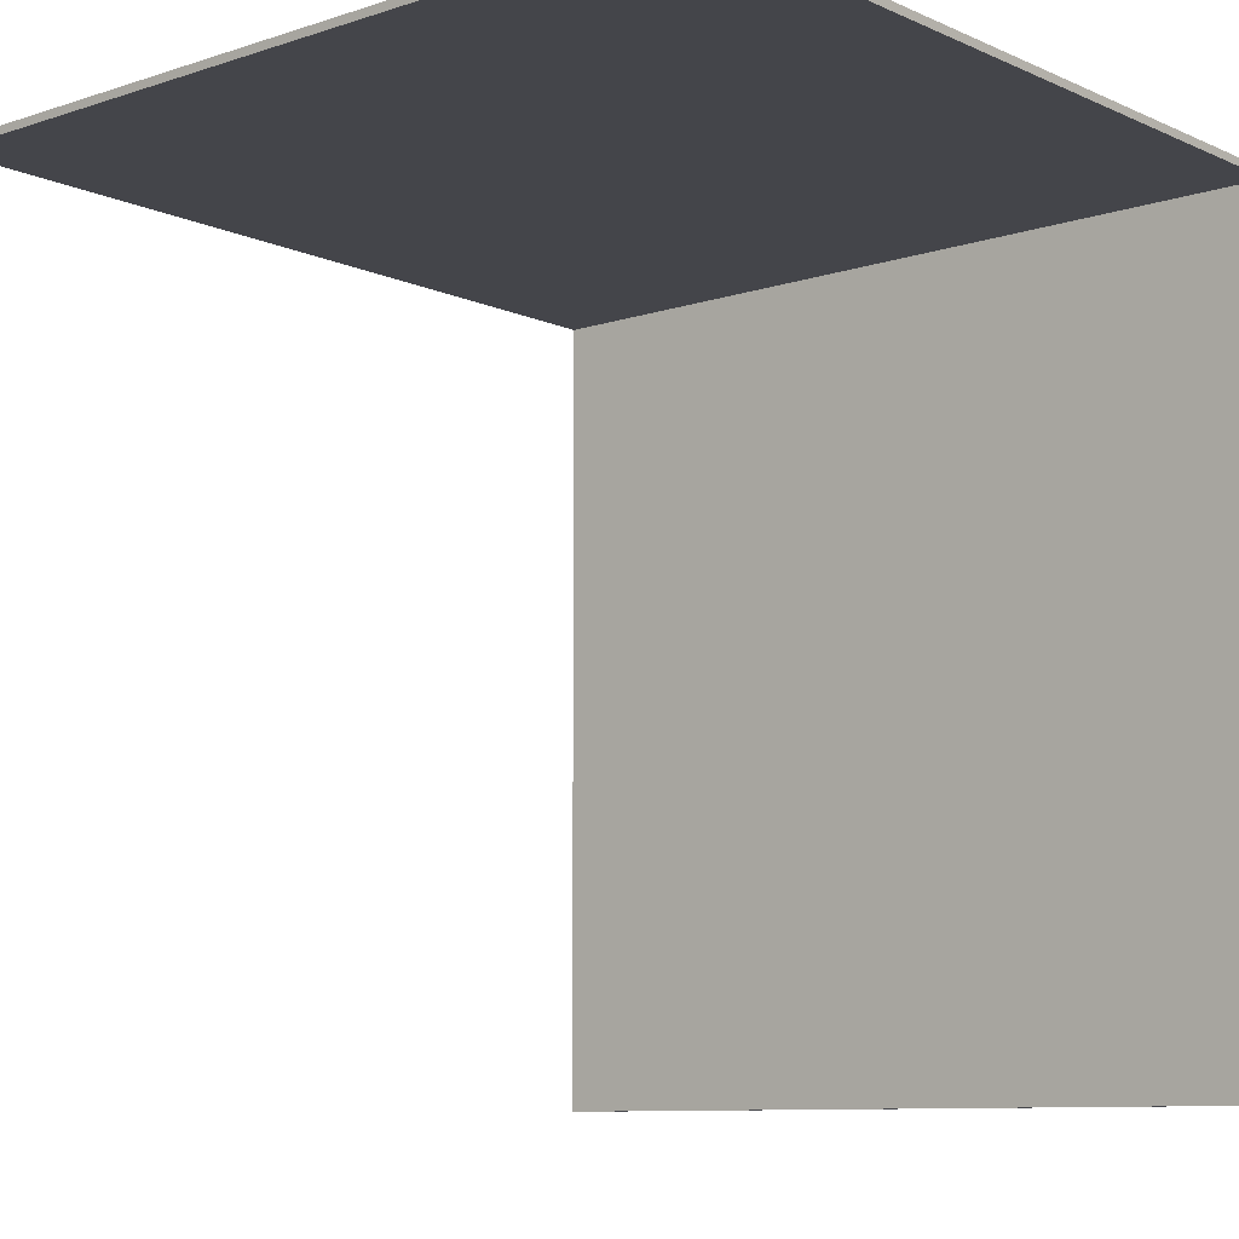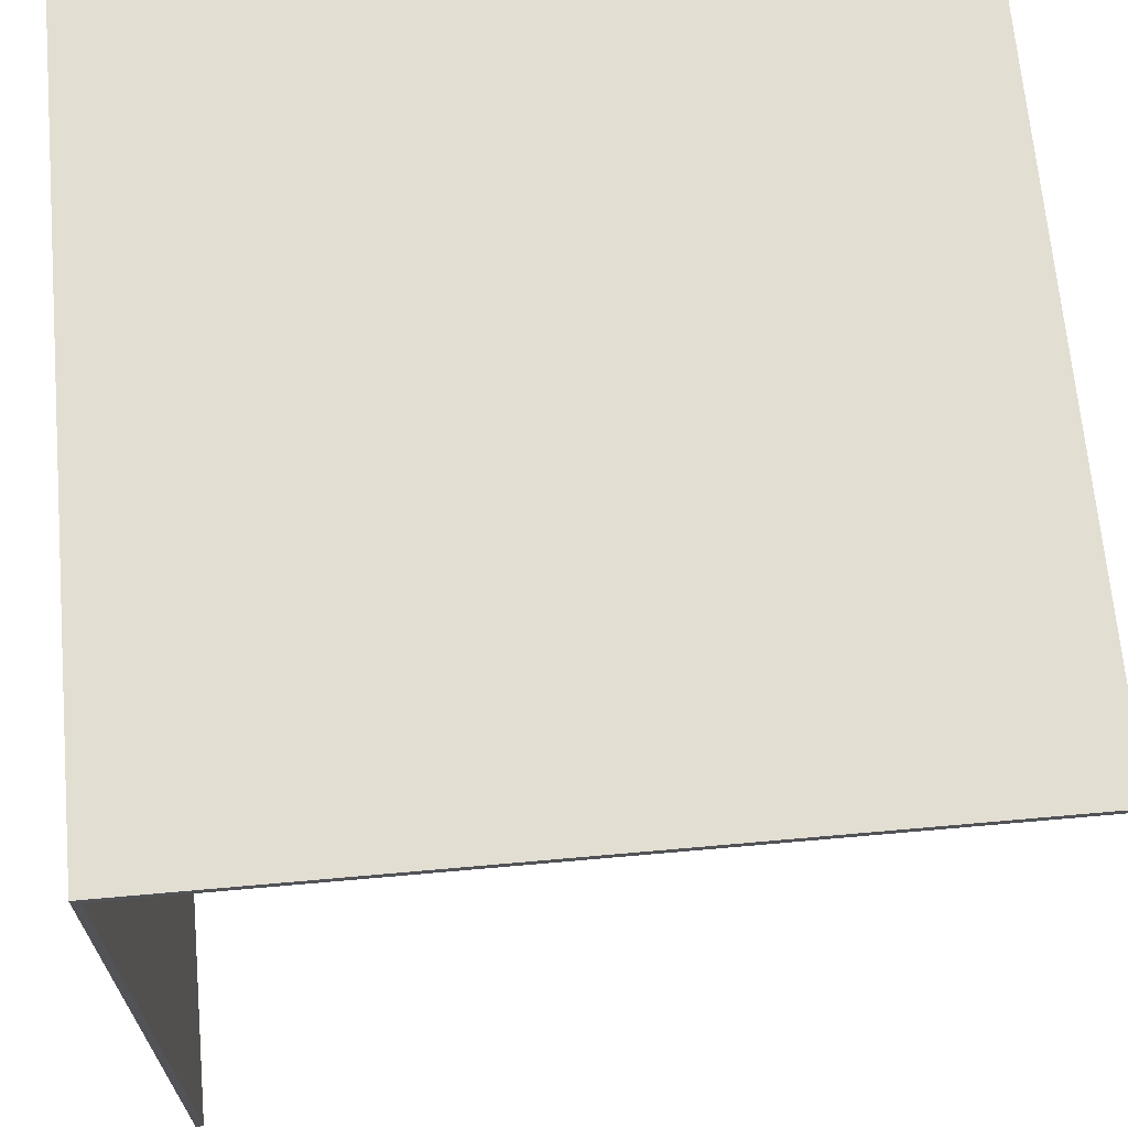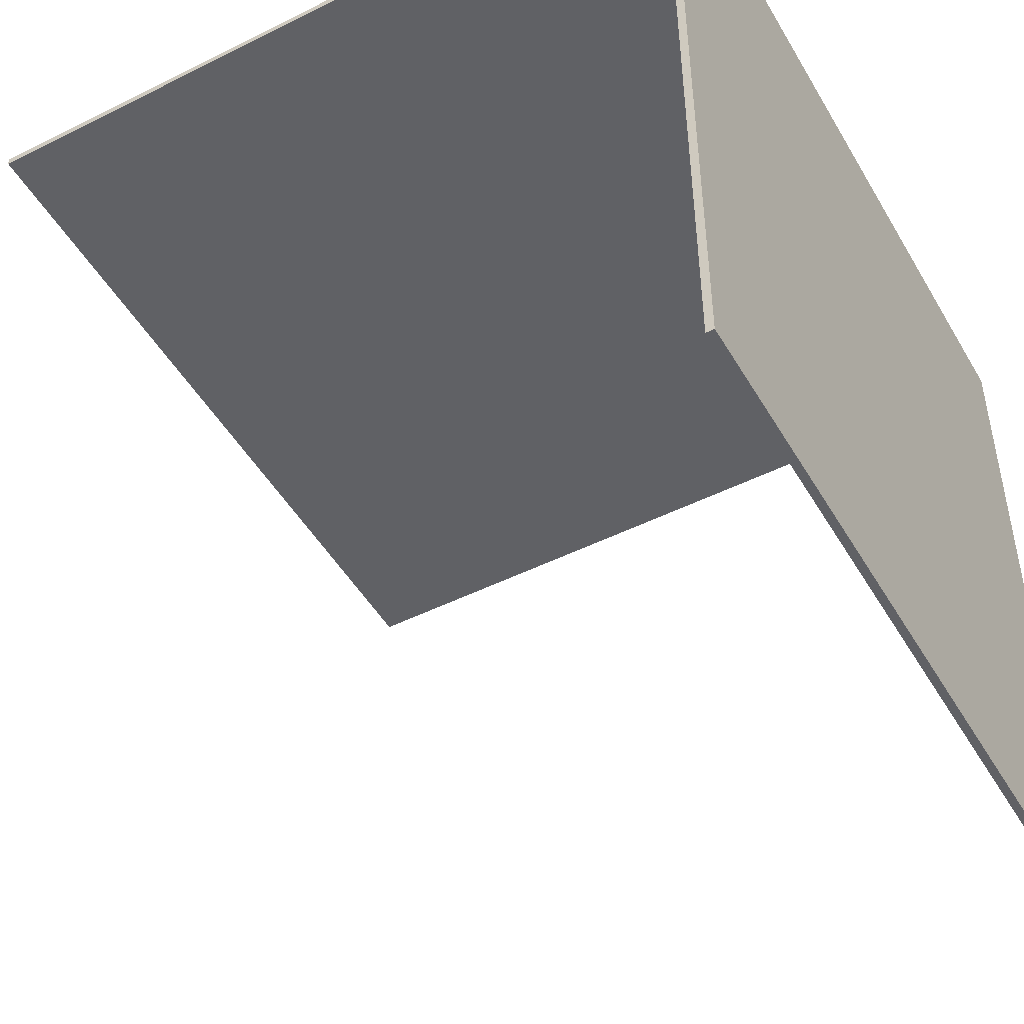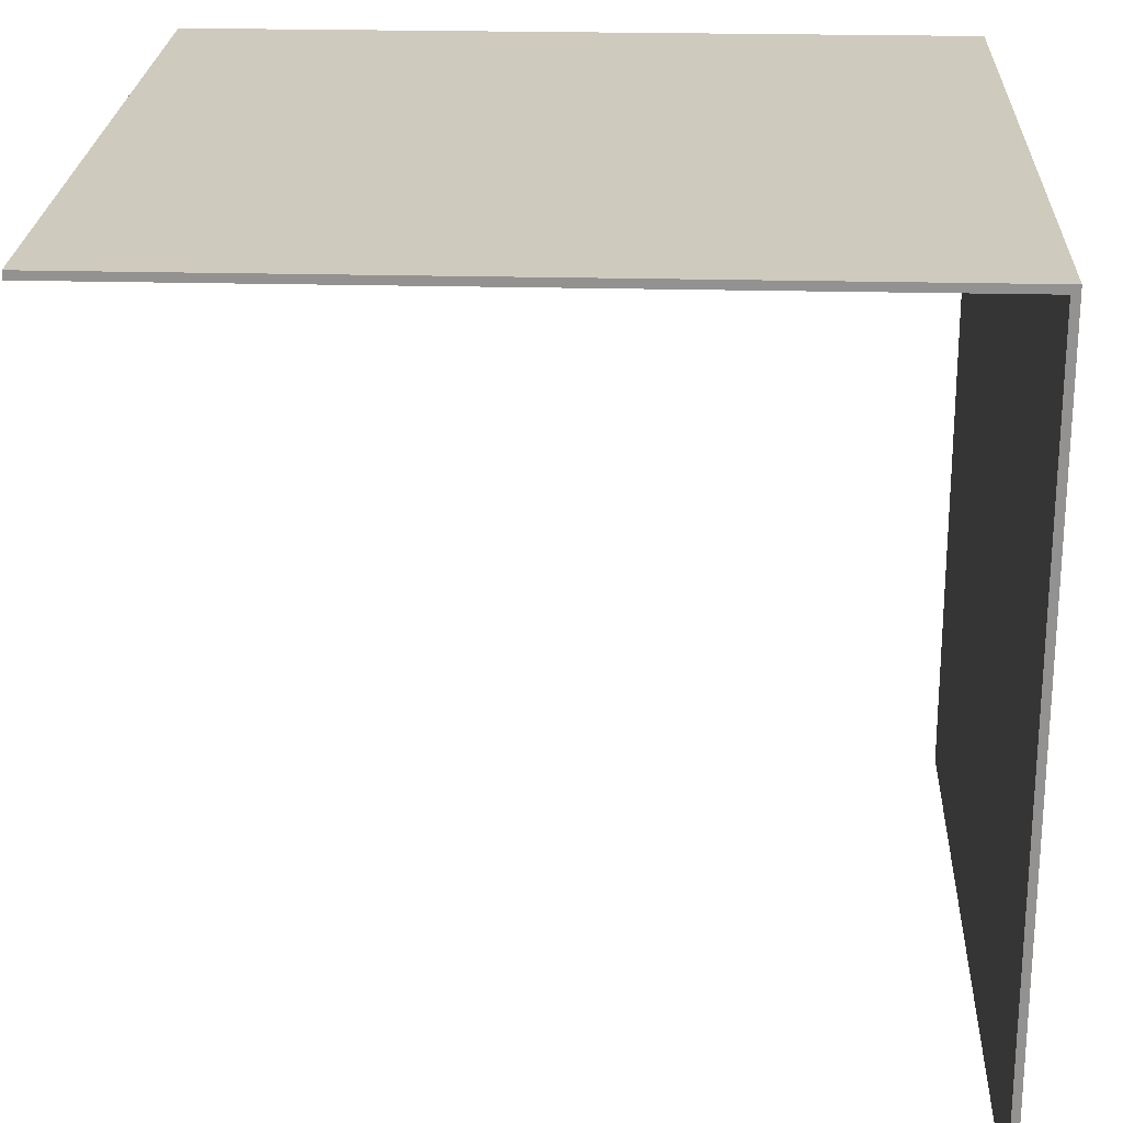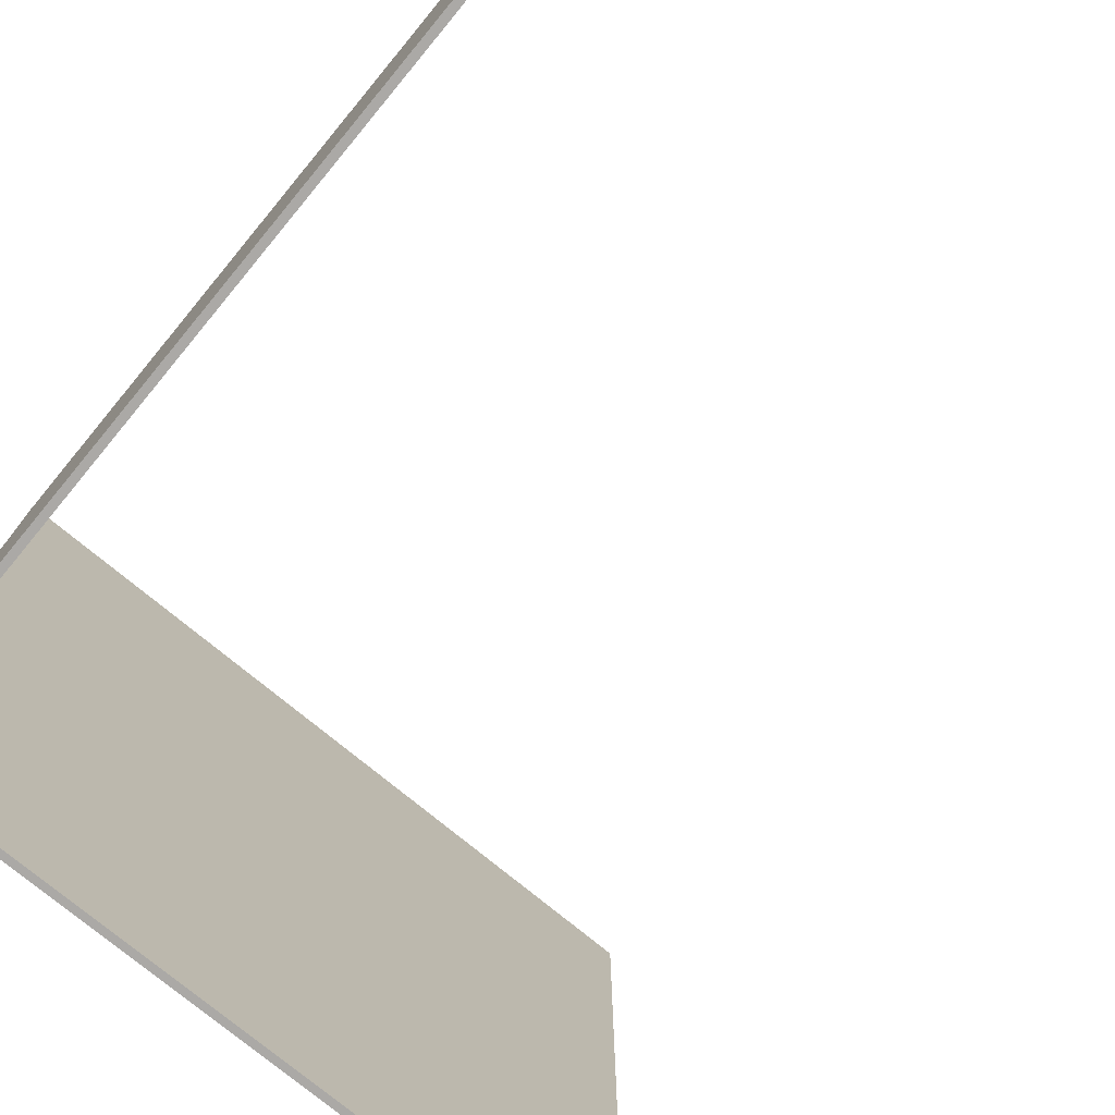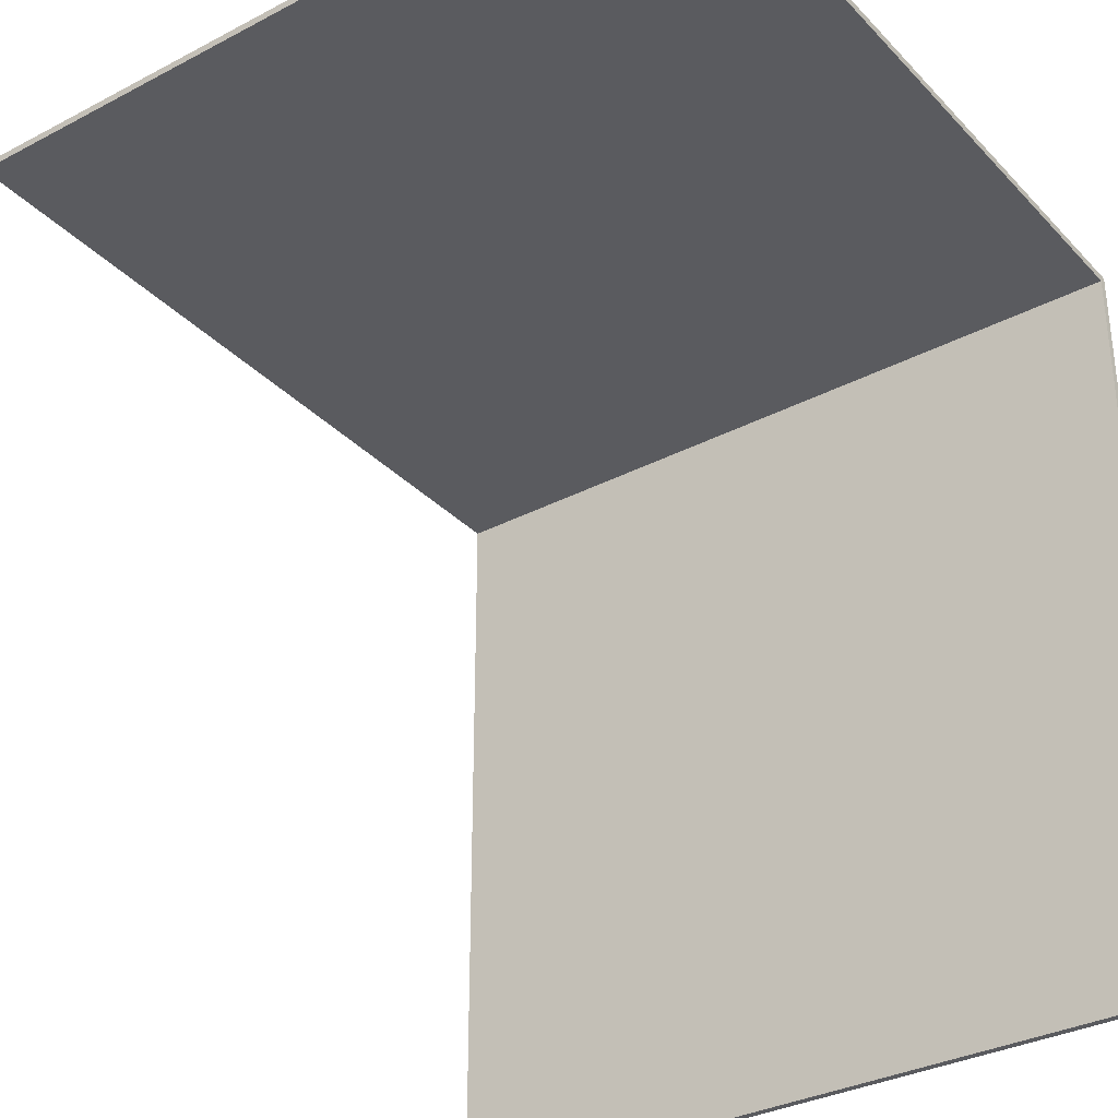
<metadata>
{"format":"obj","ext":"obj","renderer":"f3d","projection":"perspective","resolution":1024,"background":"white","views":[{"elev":-9.3,"azim":-49.2,"up":"+Z"},{"elev":67.4,"azim":174.9,"up":"+Z"},{"elev":-48.2,"azim":29.2,"up":"+Z"},{"elev":23.2,"azim":2.5,"up":"+Z"},{"elev":-75.5,"azim":140.4,"up":"+Y"},{"elev":-32.9,"azim":-54.1,"up":"+Z"}]}
</metadata>
<code>
v -50 0 50
v -50 0 49
v -50 100 50
v -50 100 49
v 49 0 49
v 49 0 -50
v 49 100 49
v 49 100 -50
v 50 0 50
v 50 0 -50
v 50 100 50
v 50 100 -50
v -50 0 50
v -50 100 50
v 50 0 50
v 50 100 50
v -50 0 49
v -50 100 49
v 49 0 49
v 49 100 49
v 49 0 -50
v 49 100 -50
v 50 0 -50
v 50 100 -50
v -50 0 50
v 50 0 50
v -50 0 49
v 49 0 49
v 49 0 -50
v 50 0 -50
v -50 100 50
v 50 100 50
v -50 100 49
v 49 100 49
v 49 100 -50
v 50 100 -50
f 3 2 1
f 4 2 3
f 7 6 5
f 8 6 7
f 9 10 11
f 11 10 12
f 15 14 13
f 16 14 15
f 17 18 19
f 19 18 20
f 21 22 23
f 23 22 24
f 27 26 25
f 28 26 27
f 29 26 28
f 30 26 29
f 31 32 33
f 33 32 34
f 34 32 35
f 35 32 36

</code>
